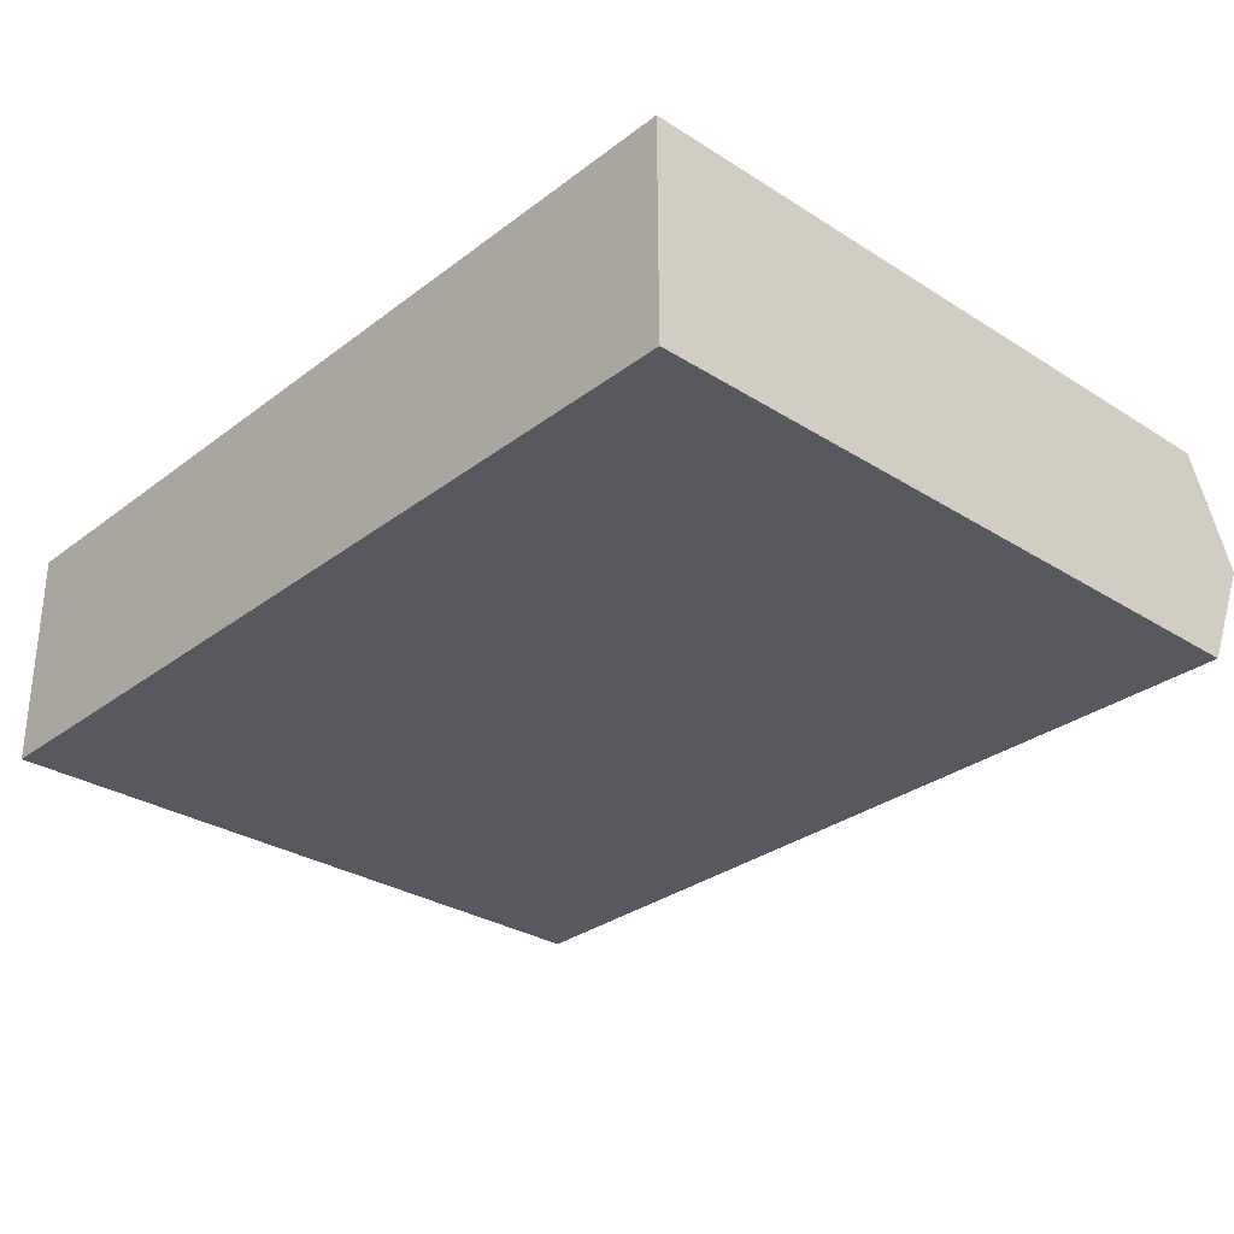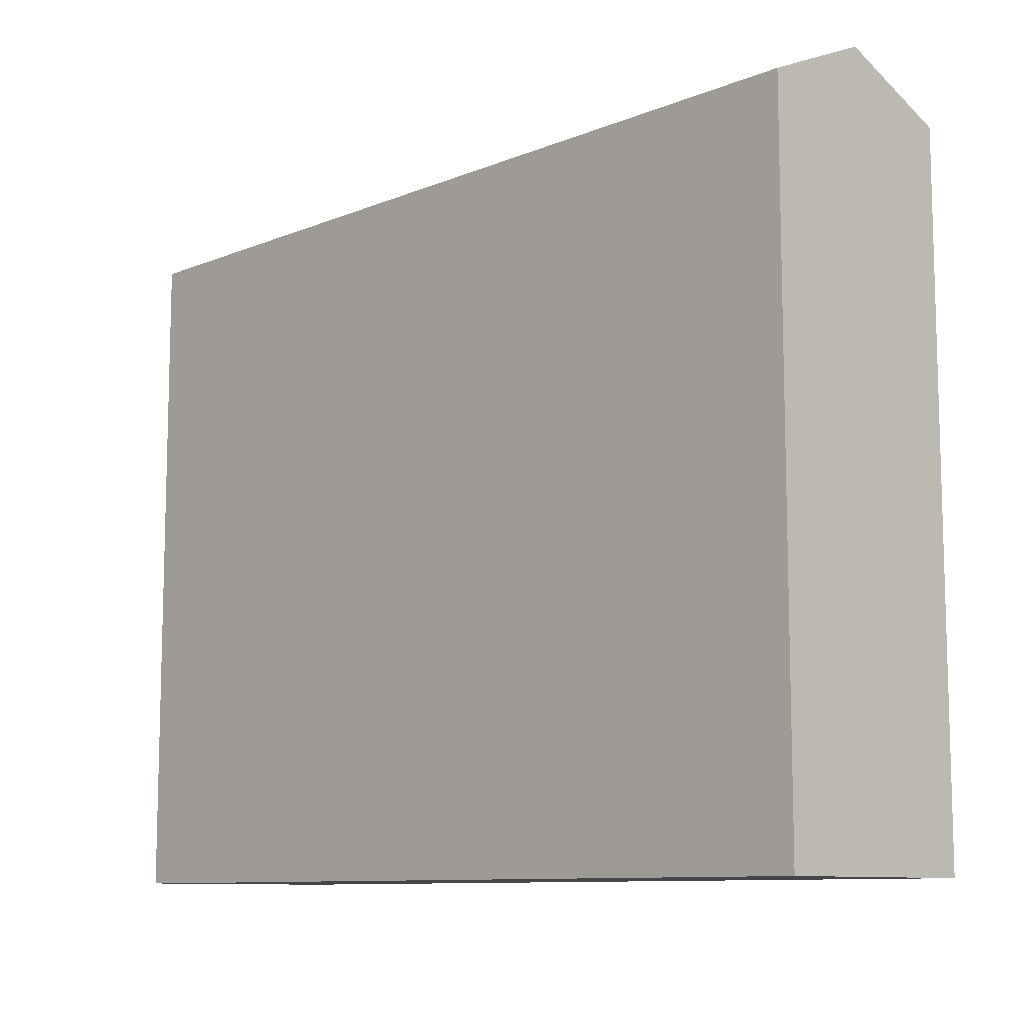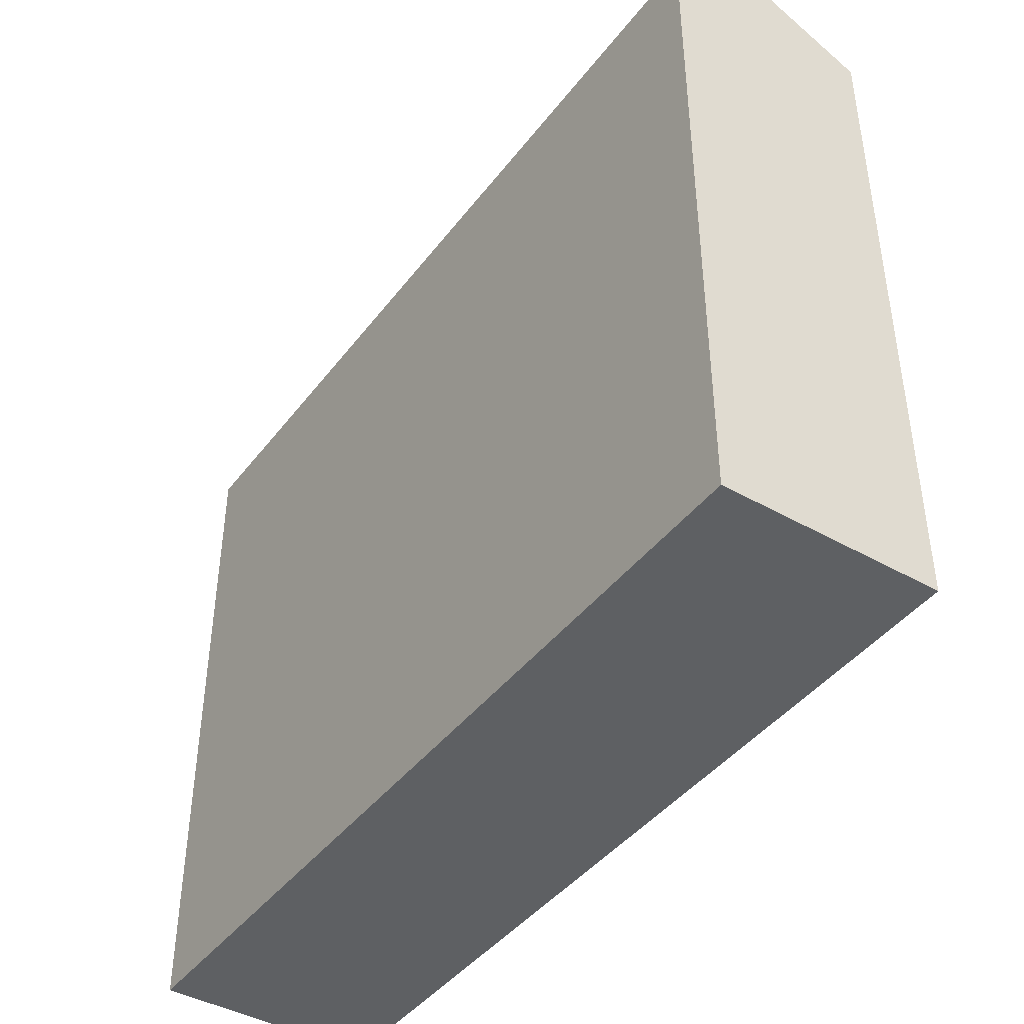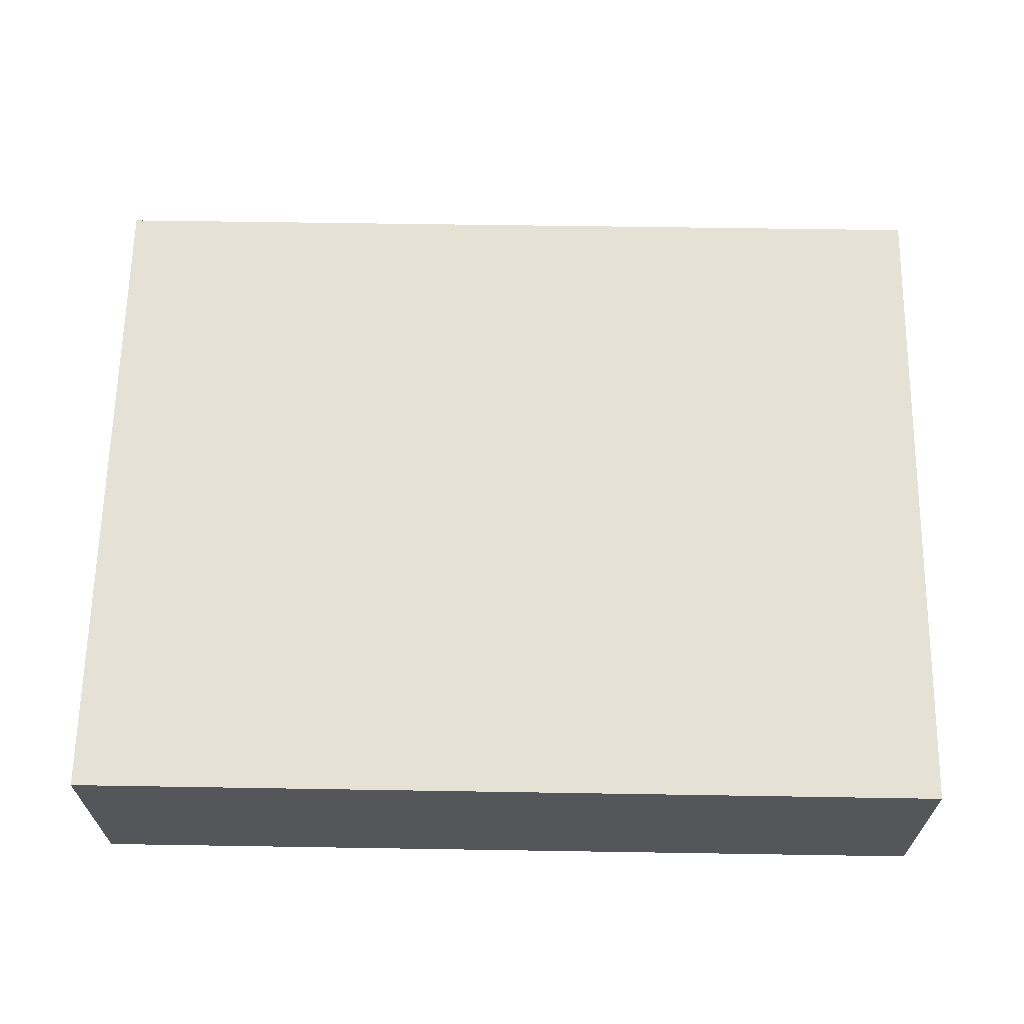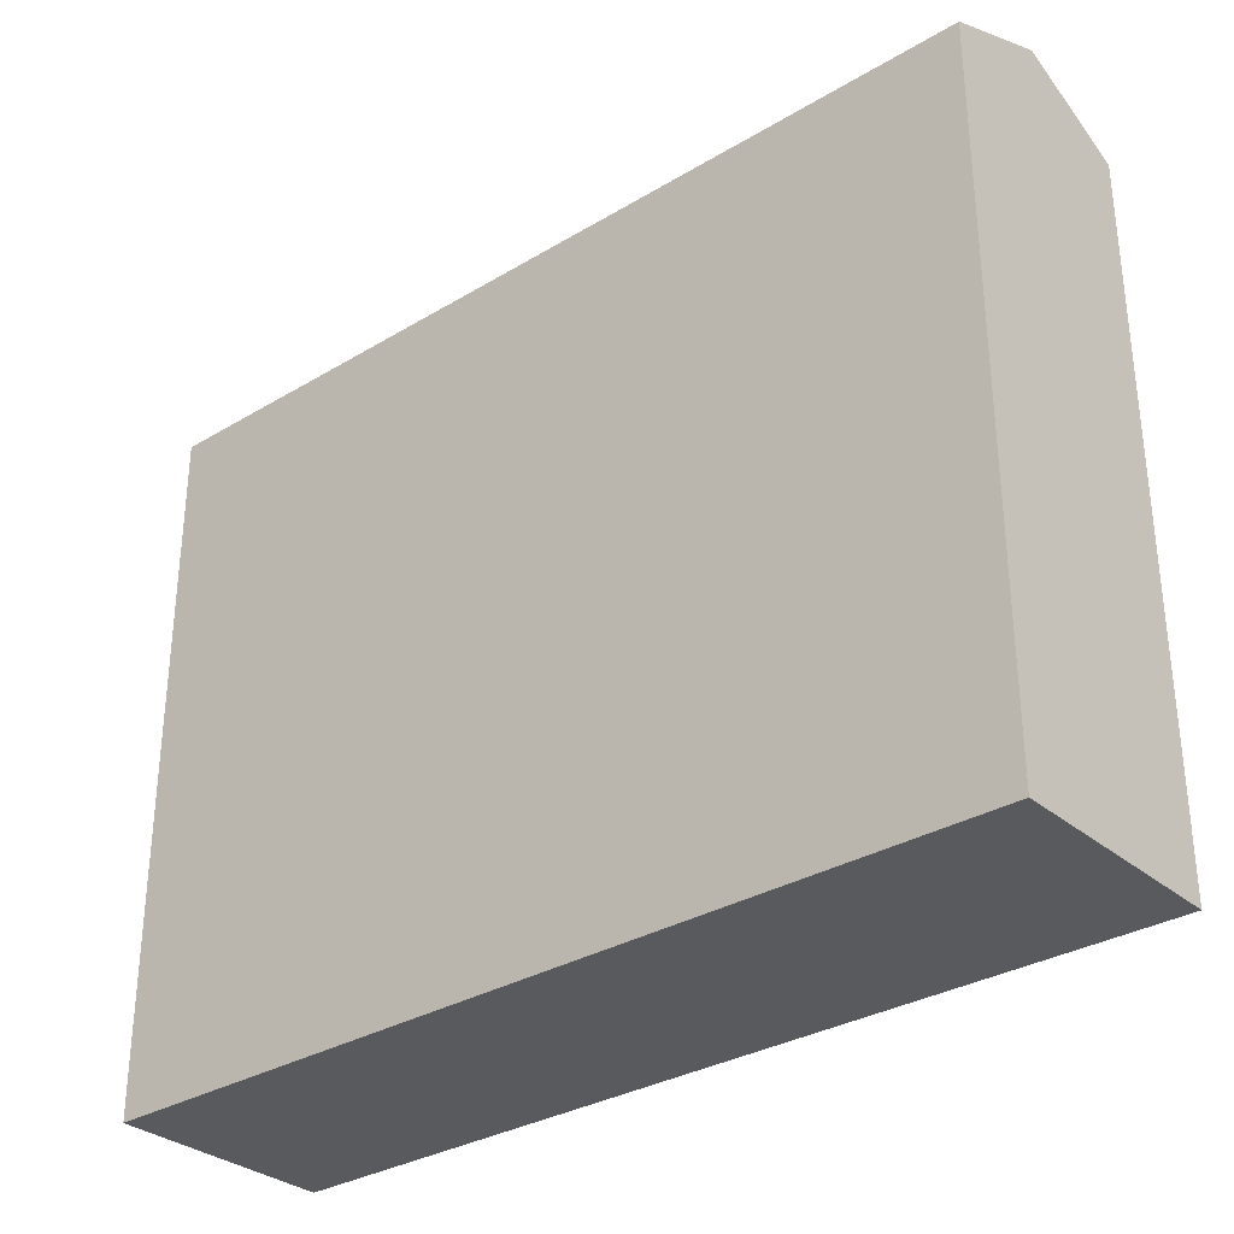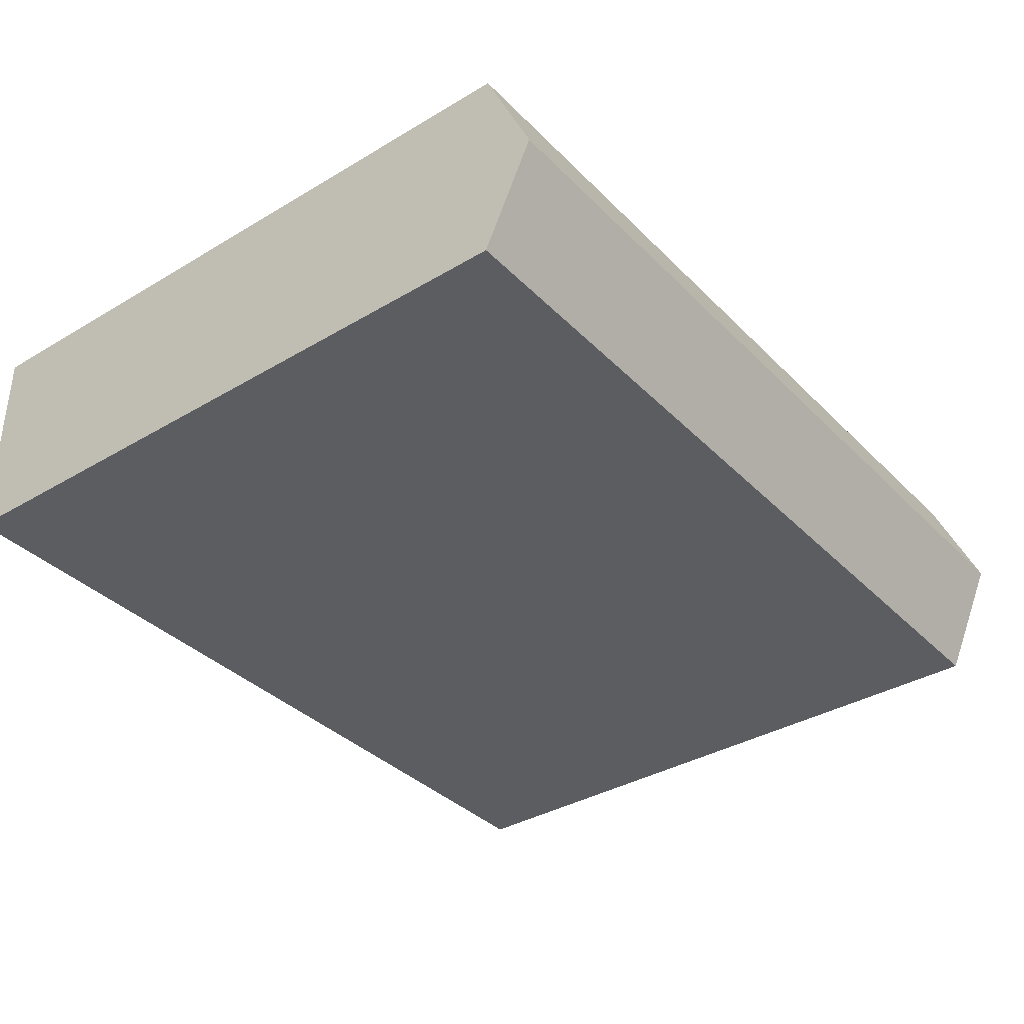
<metadata>
{"format":"obj","ext":"obj","renderer":"f3d","projection":"perspective","resolution":1024,"background":"white","views":[{"elev":-30.1,"azim":47.4,"up":"+Z"},{"elev":-9.9,"azim":46.0,"up":"+Y"},{"elev":-42.6,"azim":55.6,"up":"+Y"},{"elev":64.9,"azim":1.0,"up":"+Z"},{"elev":-31.7,"azim":-139.9,"up":"+Y"},{"elev":-36.0,"azim":128.0,"up":"+Z"}]}
</metadata>
<code>
v  0.014 25.94 -3.895
v  31.42 24.21 -7.655
v  0.027 24.18 -7.816
v  31.41 25.94 -3.785
v  31.4 24.2 0.11
v  0 24.2 1.482e-15
v  0.027 4.786e-16 -7.816
v  0 0 0
v  0.014 2.385e-16 -3.895
v  31.4 -6.736e-18 0.11
v  31.42 4.687e-16 -7.655
v  31.41 2.318e-16 -3.785
g defaultobject
f 1 2 3
f 2 1 4
f 5 1 6
f 1 5 4
f 3 6 1
f 6 3 7
f 6 7 8
f 8 7 9
f 8 5 6
f 5 8 10
f 5 2 4
f 2 5 10
f 2 10 11
f 11 10 12
f 11 3 2
f 3 11 7
f 9 10 8
f 10 9 7
f 10 7 12
f 12 7 11

</code>
